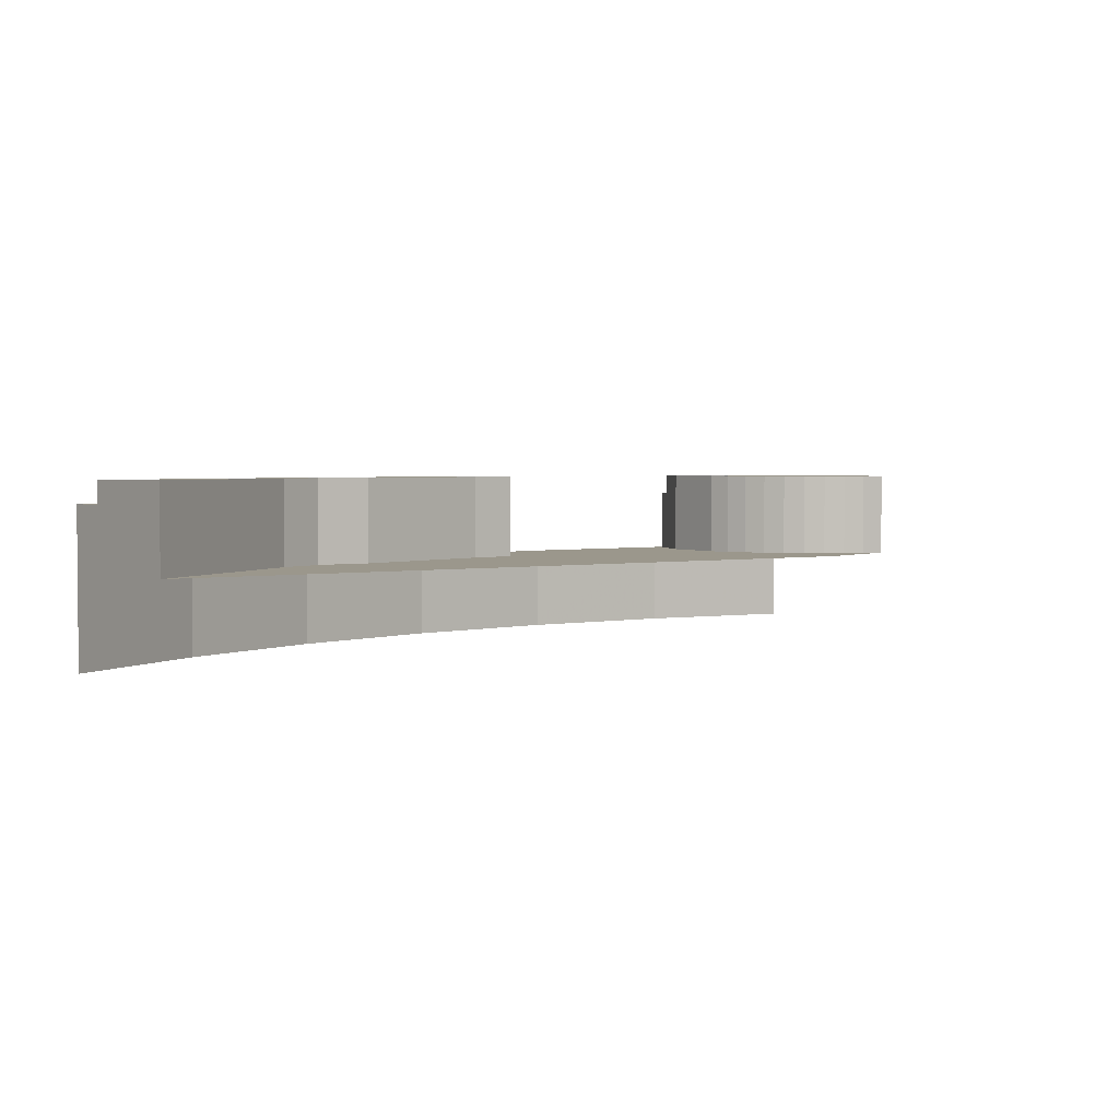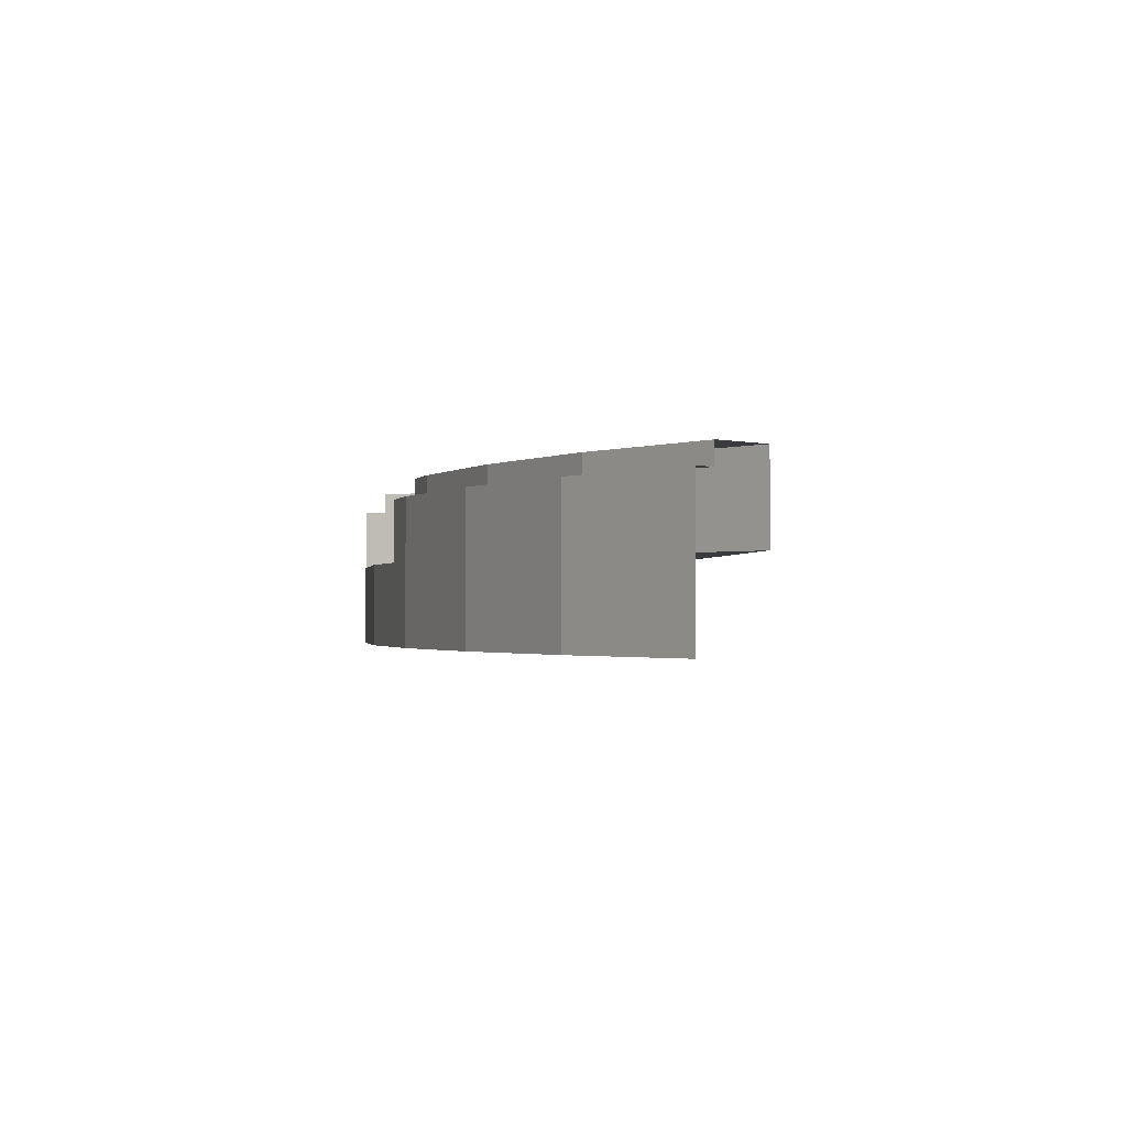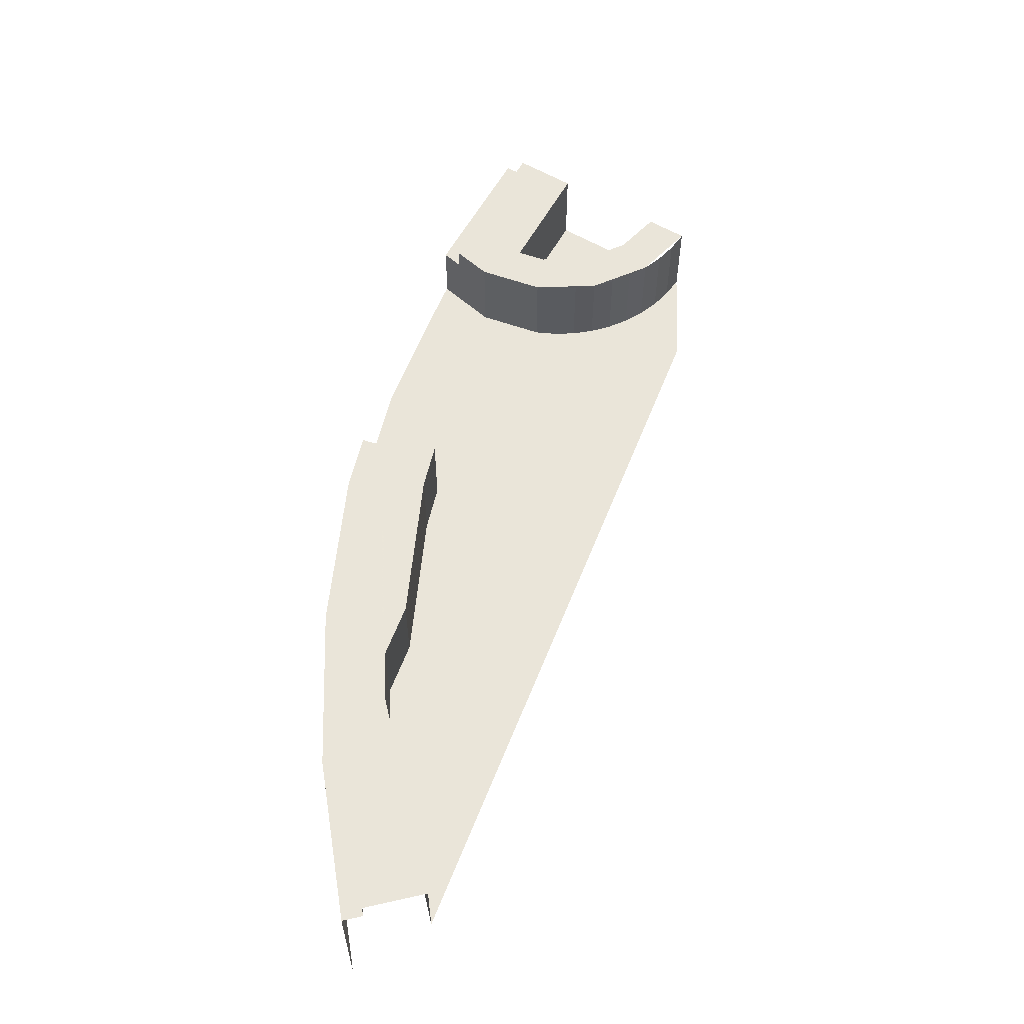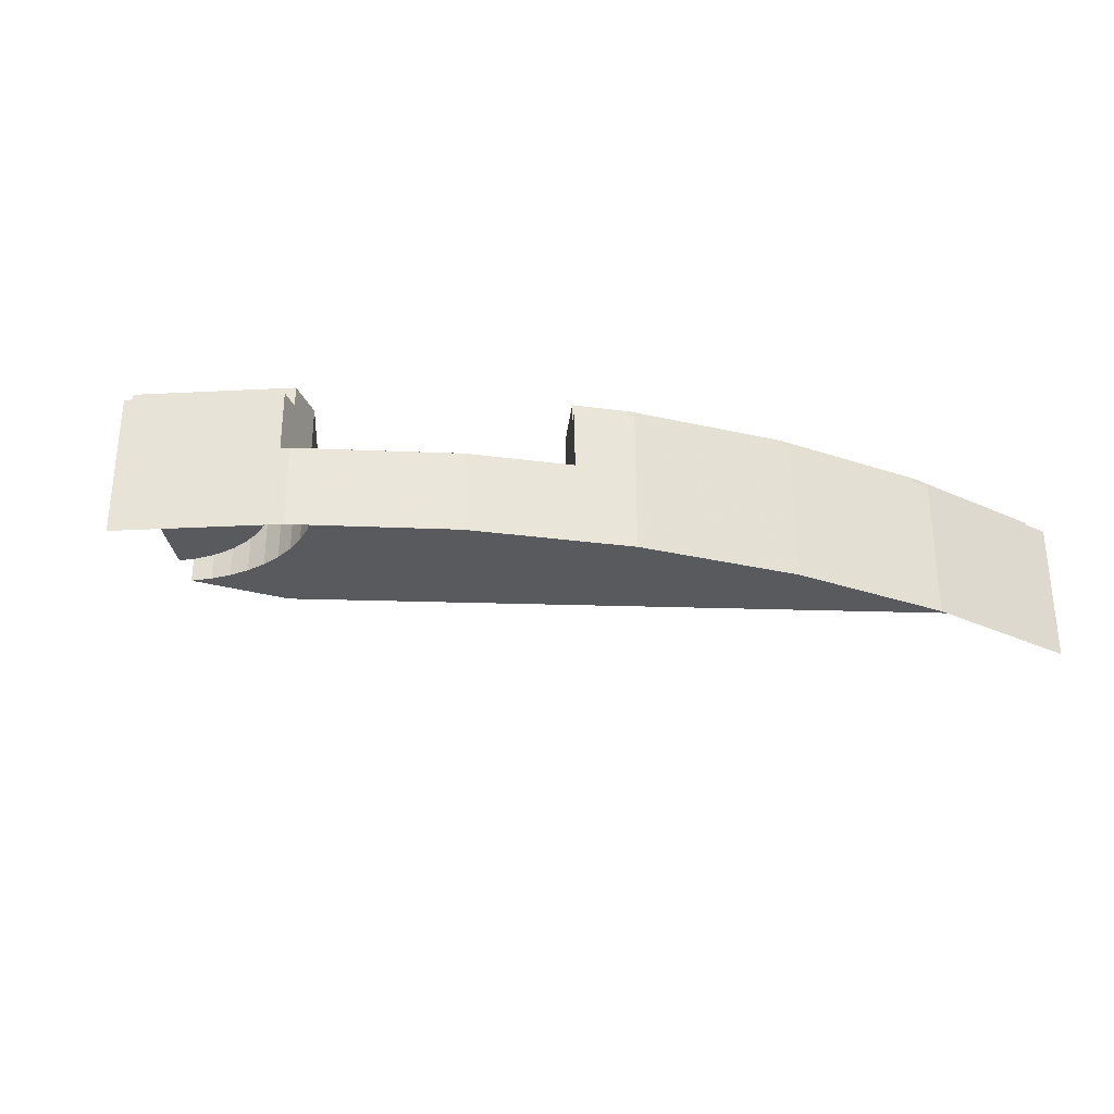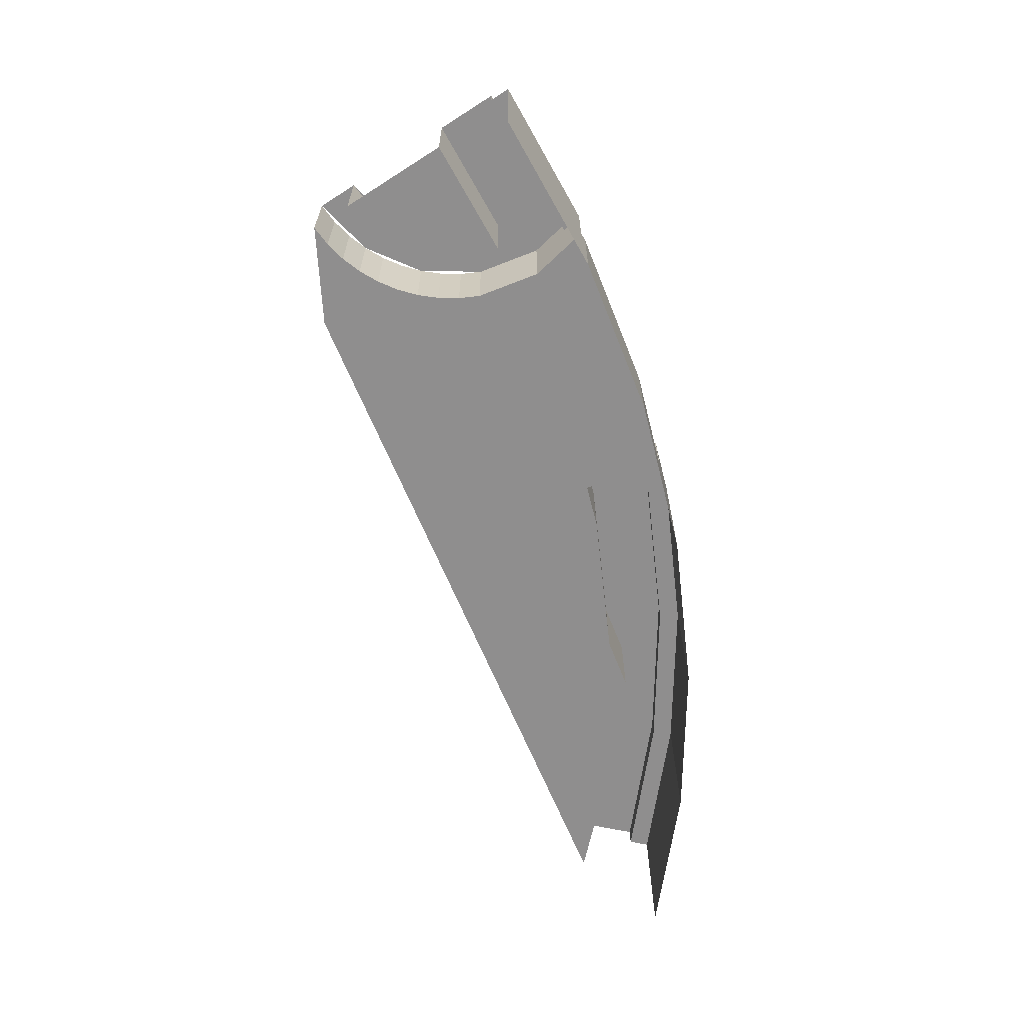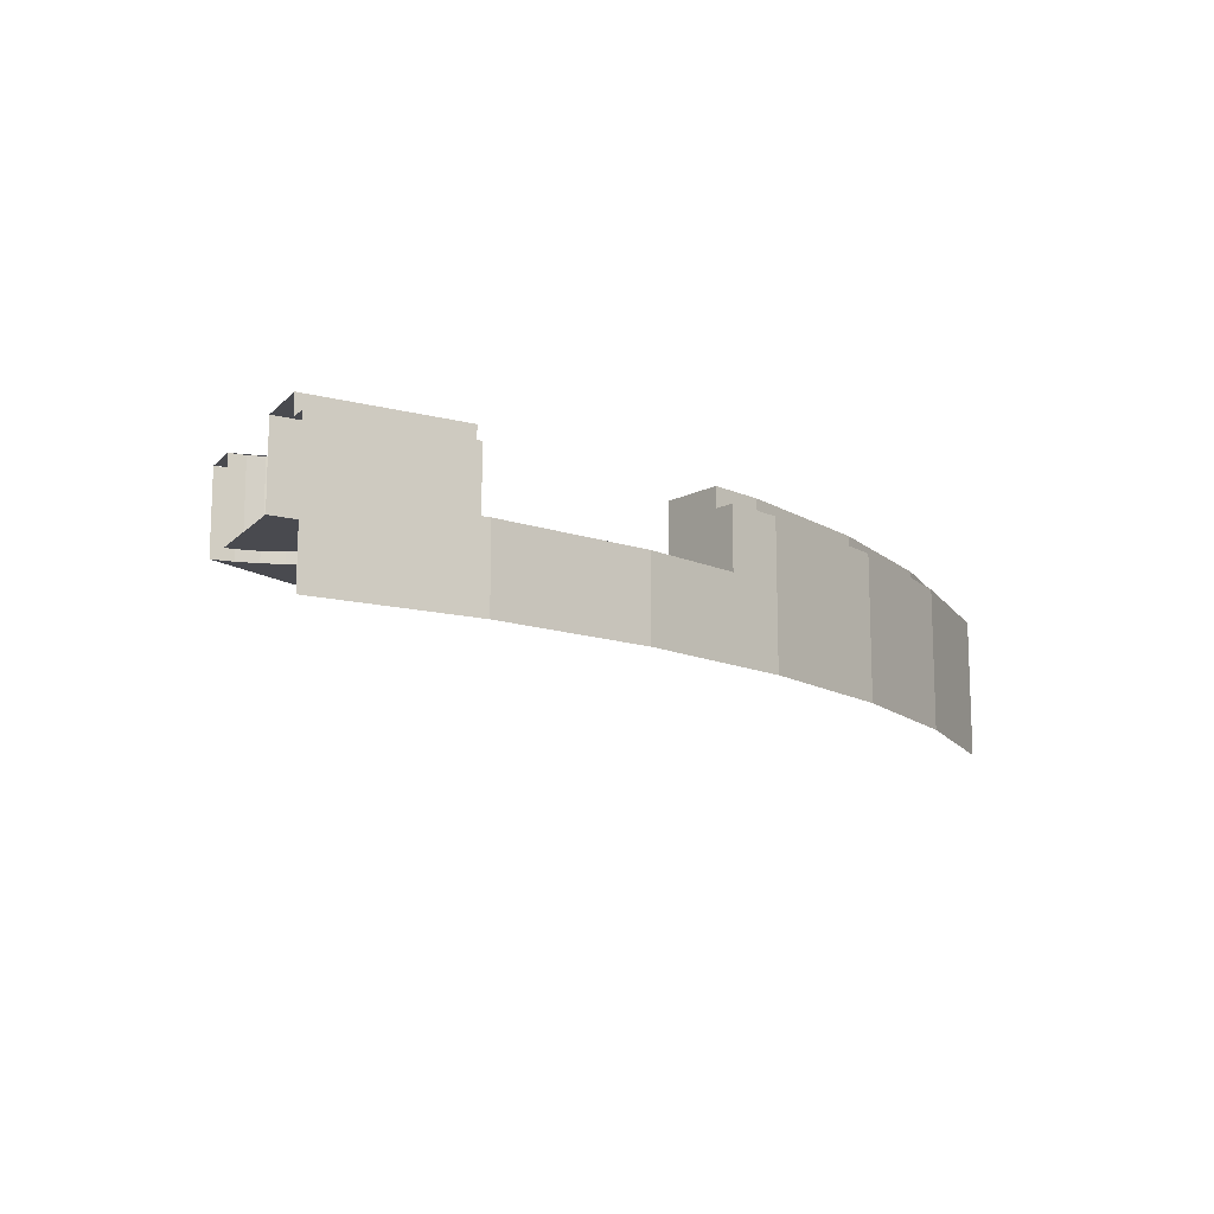
<metadata>
{"format":"obj","ext":"obj","renderer":"f3d","projection":"perspective","resolution":1024,"background":"white","views":[{"elev":2.8,"azim":112.0,"up":"+Y"},{"elev":-1.3,"azim":47.7,"up":"+Y"},{"elev":57.7,"azim":76.8,"up":"+Y"},{"elev":-30.6,"azim":-37.1,"up":"+Y"},{"elev":-65.0,"azim":-102.1,"up":"+Y"},{"elev":-13.5,"azim":-71.6,"up":"+Y"}]}
</metadata>
<code>
v -0.3915 0.2 2.974
v -0.3915 0 2.974
v 0 0 3
v 0 0.2 3
v -0.7764 0.2 2.898
v -0.7764 0 2.898
v -0.3915 0 2.974
v -0.3915 0.2 2.974
v -1.148 0.2 2.772
v -1.148 0 2.772
v -0.7764 0 2.898
v -0.7764 0.2 2.898
v -1.5 0.2 2.598
v -1.5 0 2.598
v -1.148 0 2.772
v -1.148 0.2 2.772
v -1.826 0.2 2.38
v -1.826 0 2.38
v -1.5 0 2.598
v -1.5 0.2 2.598
v -2.121 0.2 2.121
v -2.121 0 2.121
v -1.826 0 2.38
v -1.826 0.2 2.38
v -1.129 0.4 2.726
v -1.072 0.4 2.587
v -1.171 0.4 2.538
v -1.249 0.4 2.666
v -0.5 0.4 2.8
v -0.6148 0.4 2.777
v -1.129 0.4 2.726
v 0 0.4 2.95
v -0.7246 0.4 2.705
v -1.072 0.4 2.587
v -1.129 0.4 2.726
v -0.6148 0.4 2.777
v 0 0.4 2.8
v -0.5 0.4 2.8
v 0 0.4 2.95
v 0 0.4 2.95
v -0.385 0.4 2.925
v -0.7635 0.4 2.849
v -1.129 0.4 2.726
v -0.5 0.2 2.8
v -0.5 0.4 2.8
v 0 0.4 2.8
v 0 0.2 2.8
v -0.6148 0.2 2.777
v -0.6148 0.4 2.777
v -0.5 0.4 2.8
v -0.5 0.2 2.8
v -0.7246 0.4 2.705
v -0.6148 0.4 2.777
v -0.6148 0.2 2.777
v -0.7246 0.2 2.705
v -0.7246 0.4 2.705
v -0.7246 0.2 2.705
v -1.072 0.2 2.587
v -1.072 0.4 2.587
v -1.171 0.4 2.538
v -1.072 0.4 2.587
v -1.072 0.2 2.587
v -1.171 0.2 2.538
v -0.385 0.35 2.925
v 0 0.35 2.95
v 0 0.4 2.95
v -0.385 0.4 2.925
v -0.7635 0.35 2.849
v -0.385 0.35 2.925
v -0.385 0.4 2.925
v -0.7635 0.4 2.849
v -1.129 0.35 2.726
v -0.7635 0.35 2.849
v -0.7635 0.4 2.849
v -1.129 0.4 2.726
v 0 0.35 3
v -0.3915 0.35 2.974
v -0.385 0.35 2.925
v 0 0.35 2.95
v -0.3915 0.35 2.974
v -0.7764 0.35 2.898
v -0.7635 0.35 2.849
v -0.385 0.35 2.925
v -0.7764 0.35 2.898
v -1.148 0.35 2.772
v -1.129 0.35 2.726
v -0.7635 0.35 2.849
v -1.249 0.35 2.666
v -1.275 0.35 2.709
v -1.148 0.35 2.772
v -1.129 0.35 2.726
v -0.3915 0.2 2.974
v 0 0.2 3
v 0 0.35 3
v -0.3915 0.35 2.974
v -0.7764 0.2 2.898
v -0.3915 0.2 2.974
v -0.3915 0.35 2.974
v -0.7764 0.35 2.898
v -1.148 0.2 2.772
v -0.7764 0.2 2.898
v -0.7764 0.35 2.898
v -1.148 0.35 2.772
v -1.249 0.35 2.666
v -1.129 0.35 2.726
v -1.129 0.4 2.726
v -1.249 0.4 2.666
v -1.171 0.2 2.538
v -1.275 0.2 2.709
v -1.275 0.35 2.709
v -1.249 0.35 2.666
v -1.171 0.4 2.538
v -1.171 0.2 2.538
v -1.249 0.35 2.666
v -1.249 0.4 2.666
v -1.275 0.2 2.709
v -1.148 0.2 2.772
v -1.148 0.35 2.772
v -1.275 0.35 2.709
v -1.842 0.2 2.366
v -1.826 0.2 2.38
v -1.717 0.2 2.283
v -1.171 0.2 2.538
v -1.5 0.2 2.598
v -1.275 0.2 2.709
v -1.826 0.2 2.38
v -1.5 0.2 2.598
v -1.171 0.2 2.538
v -1.717 0.2 2.283
v -1.717 0.2 2.283
v -1.717 0.4 2.283
v -1.799 0.4 2.338
v -1.799 0.35 2.338
v -1.842 0.2 2.366
v -1.717 0.2 2.283
v -1.799 0.35 2.338
v -1.842 0.35 2.366
v -1.63 0.2 2.153
v -1.63 0.4 2.153
v -1.717 0.4 2.283
v -1.717 0.2 2.283
v -1.63 0.2 2.153
v -1.614 0.2 2.104
v -1.614 0.4 2.104
v -1.63 0.4 2.153
v -1.614 0.2 2.104
v -1.603 0.2 2.052
v -1.603 0.4 2.052
v -1.614 0.4 2.104
v -1.603 0.2 2.052
v -1.6 0.2 2
v -1.6 0.4 2
v -1.603 0.4 2.052
v -1.6 0.2 2
v -1.603 0.2 1.948
v -1.603 0.4 1.948
v -1.6 0.4 2
v -1.603 0.2 1.948
v -1.614 0.2 1.896
v -1.614 0.4 1.896
v -1.603 0.4 1.948
v -1.614 0.2 1.896
v -1.63 0.2 1.847
v -1.63 0.4 1.847
v -1.614 0.4 1.896
v -1.63 0.2 1.847
v -1.654 0.2 1.8
v -1.654 0.4 1.8
v -1.63 0.4 1.847
v -1.654 0.2 1.8
v -1.683 0.2 1.757
v -1.683 0.4 1.757
v -1.654 0.4 1.8
v -1.683 0.2 1.757
v -1.717 0.2 1.717
v -1.717 0.4 1.717
v -1.683 0.4 1.757
v -1.788 0.4 1.788
v -1.717 0.4 1.717
v -1.63 0.4 1.847
v -1.723 0.4 1.885
v -1.723 0.4 1.885
v -1.63 0.4 1.847
v -1.6 0.4 2
v -1.7 0.4 2
v -1.7 0.4 2
v -1.6 0.4 2
v -1.63 0.4 2.153
v -1.723 0.4 2.115
v -1.761 0.4 2.172
v -1.799 0.4 2.338
v -1.717 0.4 2.283
v -1.761 0.4 2.172
v -1.717 0.4 2.283
v -1.63 0.4 2.153
v -1.723 0.4 2.115
v -1.761 0.4 2.172
v -1.98 0.4 1.98
v -2.086 0.4 2.086
v -1.799 0.4 2.338
v -1.761 0.2 2.172
v -1.98 0.2 1.98
v -1.98 0.4 1.98
v -1.761 0.4 2.172
v -1.723 0.4 2.115
v -1.723 0.2 2.115
v -1.761 0.2 2.172
v -1.761 0.4 2.172
v -1.788 0.2 1.788
v -1.762 0.2 1.817
v -1.762 0.4 1.817
v -1.788 0.4 1.788
v -1.762 0.2 1.817
v -1.74 0.2 1.85
v -1.74 0.4 1.85
v -1.762 0.4 1.817
v -1.74 0.2 1.85
v -1.723 0.2 1.885
v -1.723 0.4 1.885
v -1.74 0.4 1.85
v -1.723 0.2 1.885
v -1.71 0.2 1.922
v -1.71 0.4 1.922
v -1.723 0.4 1.885
v -1.71 0.2 1.922
v -1.703 0.2 1.961
v -1.703 0.4 1.961
v -1.71 0.4 1.922
v -1.703 0.2 1.961
v -1.7 0.2 2
v -1.7 0.4 2
v -1.703 0.4 1.961
v -1.7 0.2 2
v -1.703 0.2 2.039
v -1.703 0.4 2.039
v -1.7 0.4 2
v -1.703 0.2 2.039
v -1.71 0.2 2.078
v -1.71 0.4 2.078
v -1.703 0.4 2.039
v -1.71 0.2 2.078
v -1.723 0.2 2.115
v -1.723 0.4 2.115
v -1.71 0.4 2.078
v -1.799 0.4 2.338
v -2.086 0.4 2.086
v -2.086 0.35 2.086
v -1.799 0.35 2.338
v -1.799 0.35 2.338
v -2.086 0.35 2.086
v -2.121 0.35 2.121
v -1.842 0.35 2.366
v -2.121 0.35 2.121
v -2.121 0.2 2.121
v -1.842 0.2 2.366
v -1.842 0.35 2.366
v -0.7246 0.2 2.705
v -0.6148 0.2 2.777
v -0.5 0.2 2.8
v 0 0.2 2.8
v -1.63 0.2 2.153
v -1.717 0.2 2.283
v -1.171 0.2 2.538
v -1.63 0.2 2.153
v -1.171 0.2 2.538
v -1.072 0.2 2.587
v -1.63 0.2 2.153
v -1.072 0.2 2.587
v -0.7246 0.2 2.705
v -1.63 0.2 2.153
v -0.7246 0.2 2.705
v 0 0.2 2.8
v -1.788 0.2 1.788
v -1.762 0.2 1.817
v -1.74 0.2 1.85
v -1.788 0.2 1.788
v -1.74 0.2 1.85
v -1.723 0.2 1.885
v -1.788 0.2 1.788
v -1.723 0.2 1.885
v -1.71 0.2 1.922
v -1.788 0.2 1.788
v -1.71 0.2 1.922
v -1.703 0.2 1.961
v -1.788 0.2 1.788
v -1.703 0.2 1.961
v -1.7 0.2 2
v -1.788 0.2 1.788
v -1.7 0.2 2
v -1.703 0.2 2.039
v -1.788 0.2 1.788
v -1.703 0.2 2.039
v -1.71 0.2 2.078
v -1.788 0.2 1.788
v -1.71 0.2 2.078
v -1.723 0.2 2.115
v -1.98 0.2 1.98
v -1.761 0.2 2.172
v -1.723 0.2 2.115
v -1.788 0.2 1.788
v -1.477 0.2 1.784
v -1.614 0.2 2.104
v -1.63 0.2 2.153
v -1.477 0.2 1.784
v -1.603 0.2 2.052
v -1.614 0.2 2.104
v -1.477 0.2 1.784
v -1.6 0.2 2
v -1.603 0.2 2.052
v -1.477 0.2 1.784
v -1.603 0.2 1.948
v -1.6 0.2 2
v -1.477 0.2 1.784
v -1.614 0.2 1.896
v -1.603 0.2 1.948
v -1.477 0.2 1.784
v -1.63 0.2 1.847
v -1.614 0.2 1.896
v -1.477 0.2 1.784
v -1.654 0.2 1.8
v -1.63 0.2 1.847
v -1.477 0.2 1.784
v -1.683 0.2 1.757
v -1.654 0.2 1.8
v -1.477 0.2 1.784
v -1.717 0.2 1.717
v -1.683 0.2 1.757
v -1.477 0.2 1.784
v -1.63 0.2 2.153
v 0 0.2 2.8
g mesh7353946
f 1 2 3
f 3 4 1
f 5 6 7
f 7 8 5
f 9 10 11
f 11 12 9
f 13 14 15
f 15 16 13
f 17 18 19
f 19 20 17
f 21 22 23
f 23 24 21
g mesh7353949
f 25 26 27
f 27 28 25
f 29 30 31
f 31 32 29
f 33 34 35
f 35 36 33
f 37 38 39
g mesh7353950
f 40 42 41
f 42 40 43
g mesh7353952
f 44 45 46
f 46 47 44
g mesh7353954
f 48 49 50
f 50 51 48
g mesh7353956
f 52 53 54
f 54 55 52
g mesh7353958
f 56 57 58
f 58 59 56
g mesh7353960
f 60 61 62
f 62 63 60
g mesh7353965
f 64 65 66
f 66 67 64
f 68 69 70
f 70 71 68
f 72 73 74
f 74 75 72
g mesh7353968
f 76 78 77
f 78 76 79
f 80 82 81
f 82 80 83
f 84 86 85
f 86 84 87
f 88 89 90
f 90 91 88
g mesh7353970
f 92 93 94
f 94 95 92
f 96 97 98
f 98 99 96
f 100 101 102
f 102 103 100
g mesh7353973
f 104 105 106
f 106 107 104
f 108 109 110
f 110 111 108
f 112 113 114
f 114 115 112
g mesh7353975
f 116 117 118
f 118 119 116
g mesh7353977
f 120 121 122
f 123 124 125
f 126 127 128
f 128 129 126
g mesh7353978
f 130 131 132
f 132 133 130
f 134 135 136
f 136 137 134
g mesh7353980
f 138 139 140
f 140 141 138
g mesh7353985
f 142 143 144
f 144 145 142
f 146 147 148
f 148 149 146
f 150 151 152
f 152 153 150
f 154 155 156
f 156 157 154
f 158 159 160
f 160 161 158
f 162 163 164
f 164 165 162
f 166 167 168
f 168 169 166
f 170 171 172
f 172 173 170
f 174 175 176
f 176 177 174
g mesh7353987
f 178 180 179
f 180 178 181
f 182 184 183
f 184 182 185
f 186 188 187
f 188 186 189
f 190 191 192
f 193 194 195
f 195 196 193
f 197 198 199
f 199 200 197
g mesh7353989
f 201 202 203
f 203 204 201
g mesh7353991
f 205 206 207
f 207 208 205
g mesh7353996
f 209 210 211
f 211 212 209
f 213 214 215
f 215 216 213
f 217 218 219
f 219 220 217
f 221 222 223
f 223 224 221
f 225 226 227
f 227 228 225
f 229 230 231
f 231 232 229
f 233 234 235
f 235 236 233
f 237 238 239
f 239 240 237
f 241 242 243
f 243 244 241
g mesh7353998
f 245 246 247
f 247 248 245
f 249 250 251
f 251 252 249
f 253 254 255
f 255 256 253
g mesh7354000
f 257 258 259
f 259 260 257
f 261 262 263
f 264 265 266
f 267 268 269
f 270 271 272
g mesh7354001
f 273 275 274
f 276 278 277
f 279 281 280
f 282 284 283
f 285 287 286
f 288 290 289
f 291 293 292
f 294 296 295
f 297 298 299
f 299 300 297
g mesh7354003
f 301 302 303
f 304 305 306
f 307 308 309
f 310 311 312
f 313 314 315
f 316 317 318
f 319 320 321
f 322 323 324
f 325 326 327
f 328 329 330

</code>
